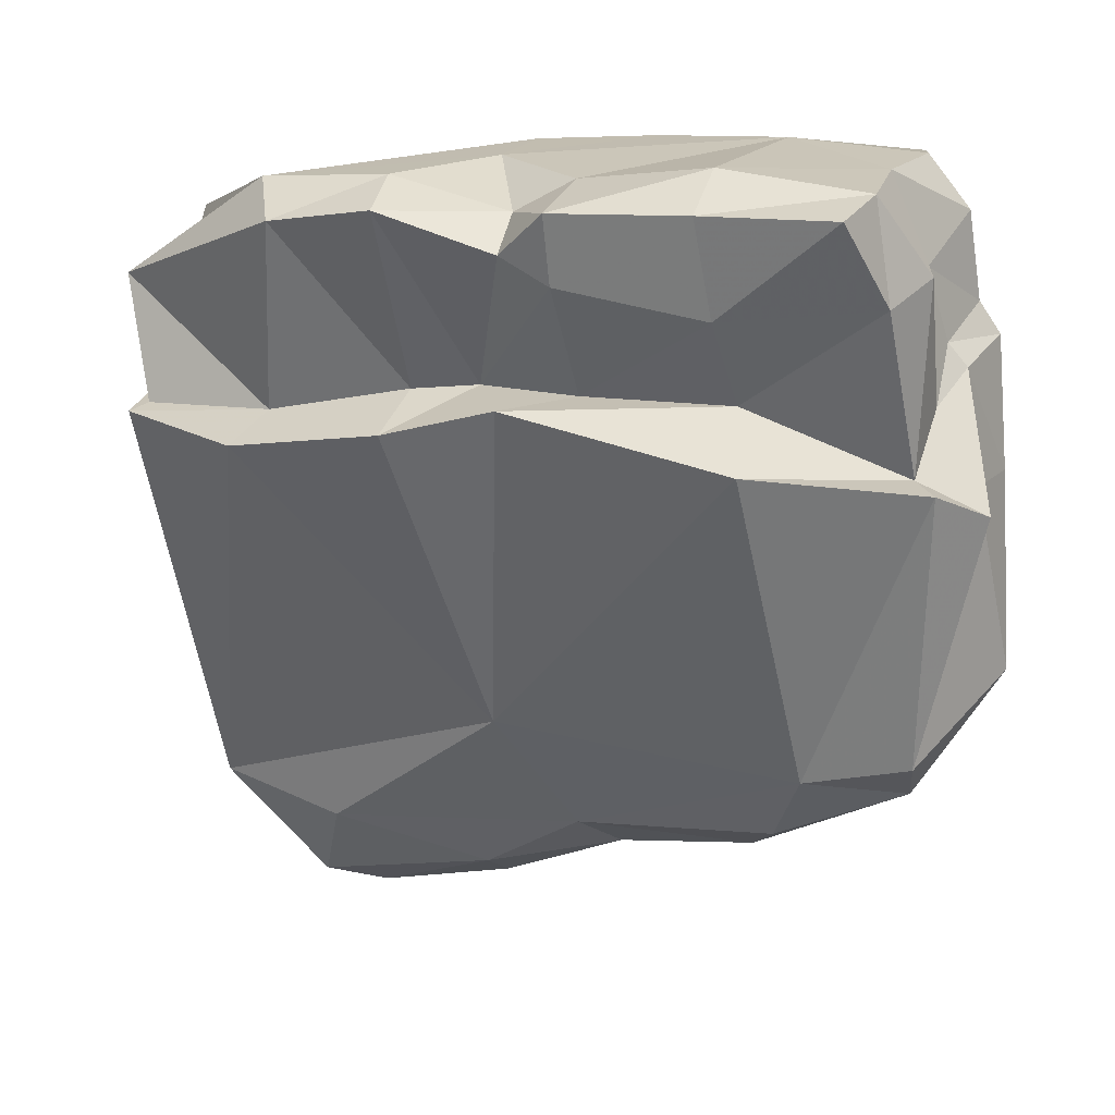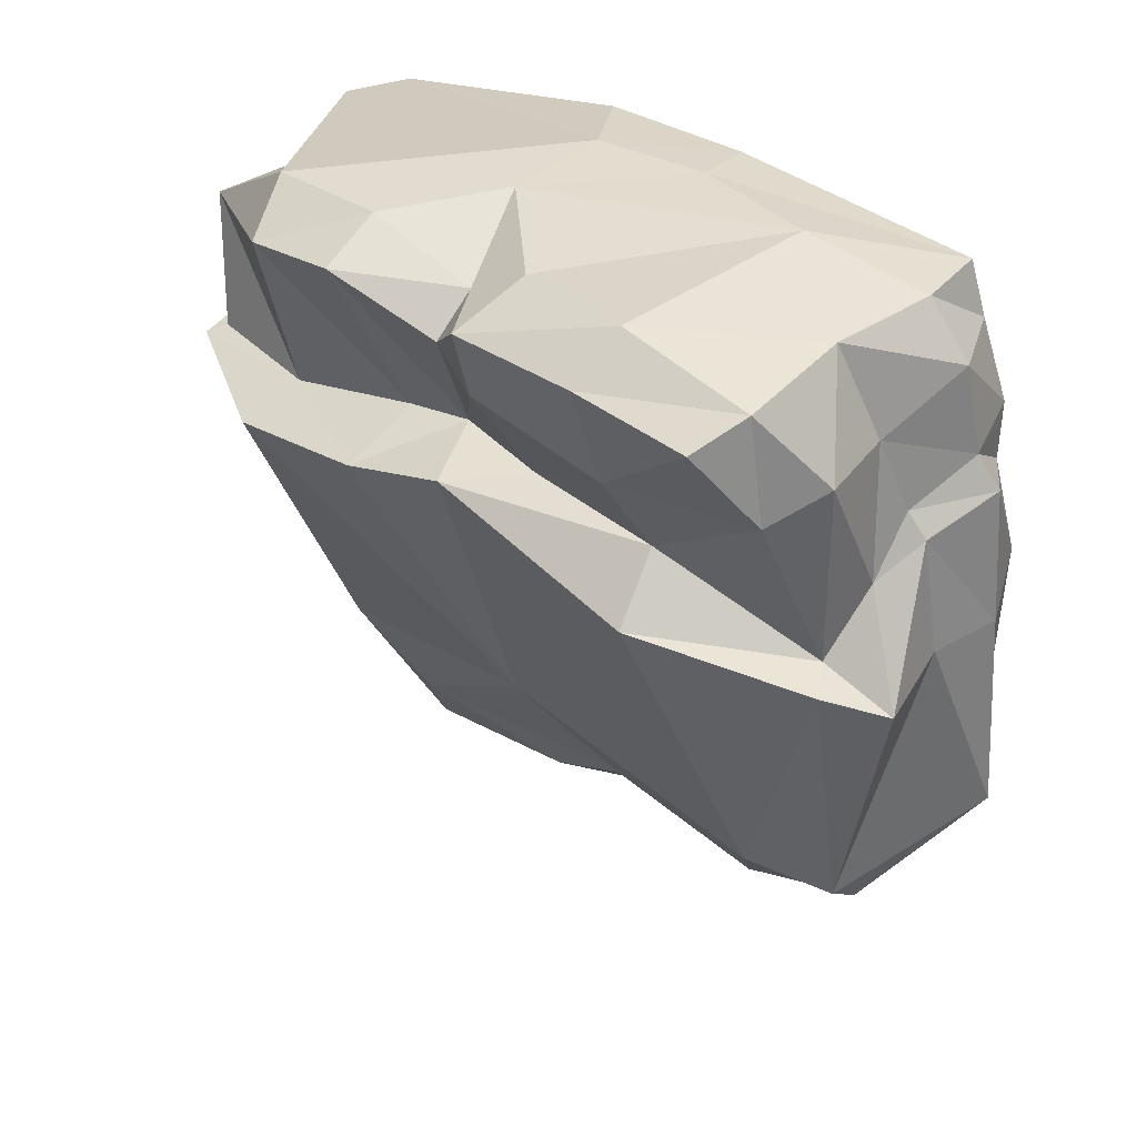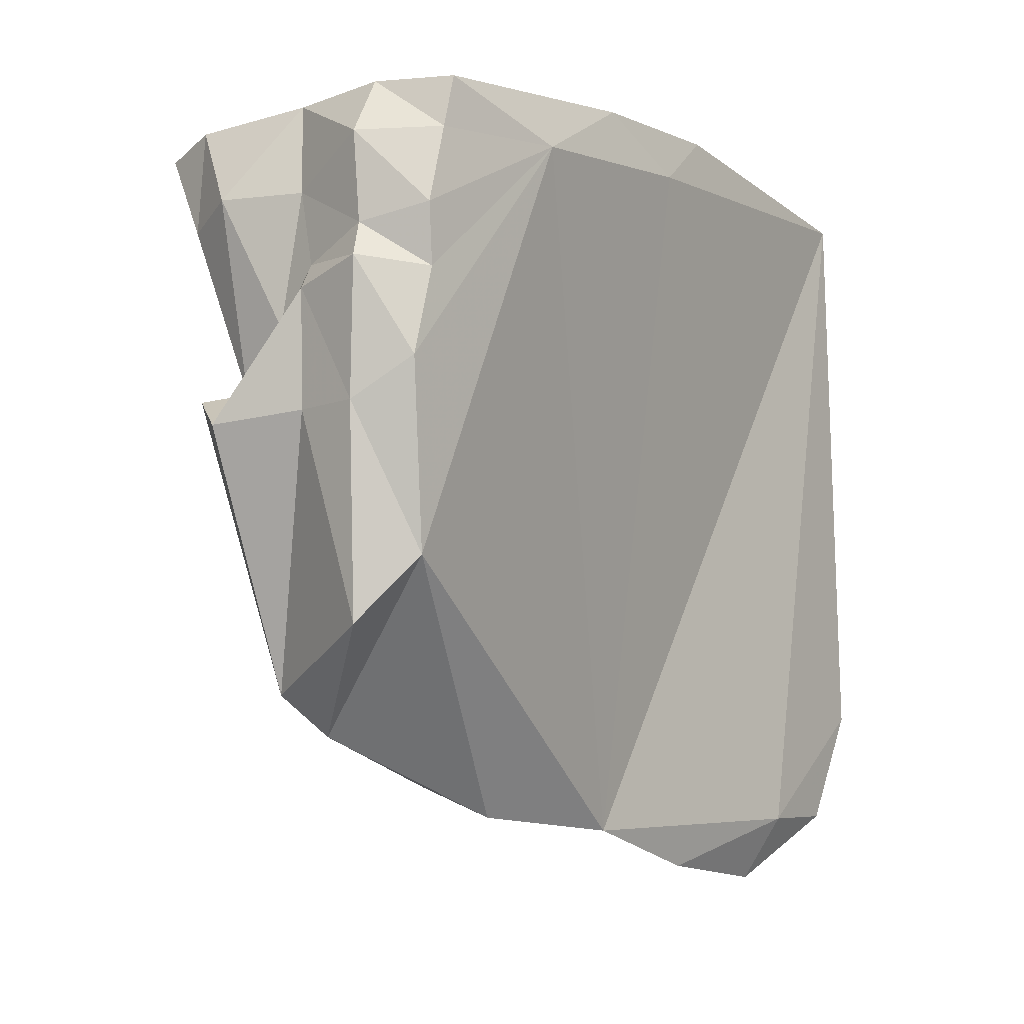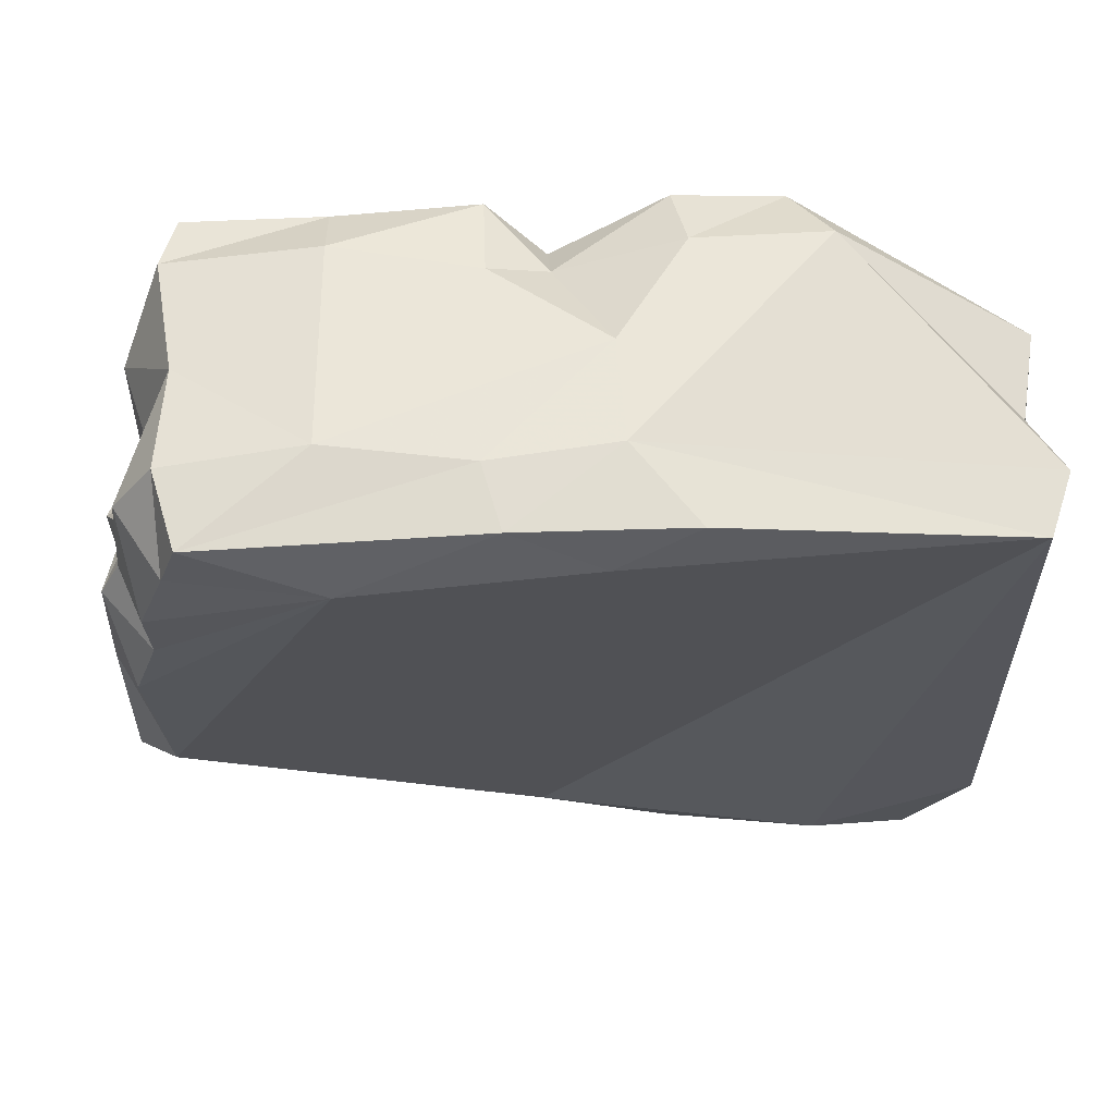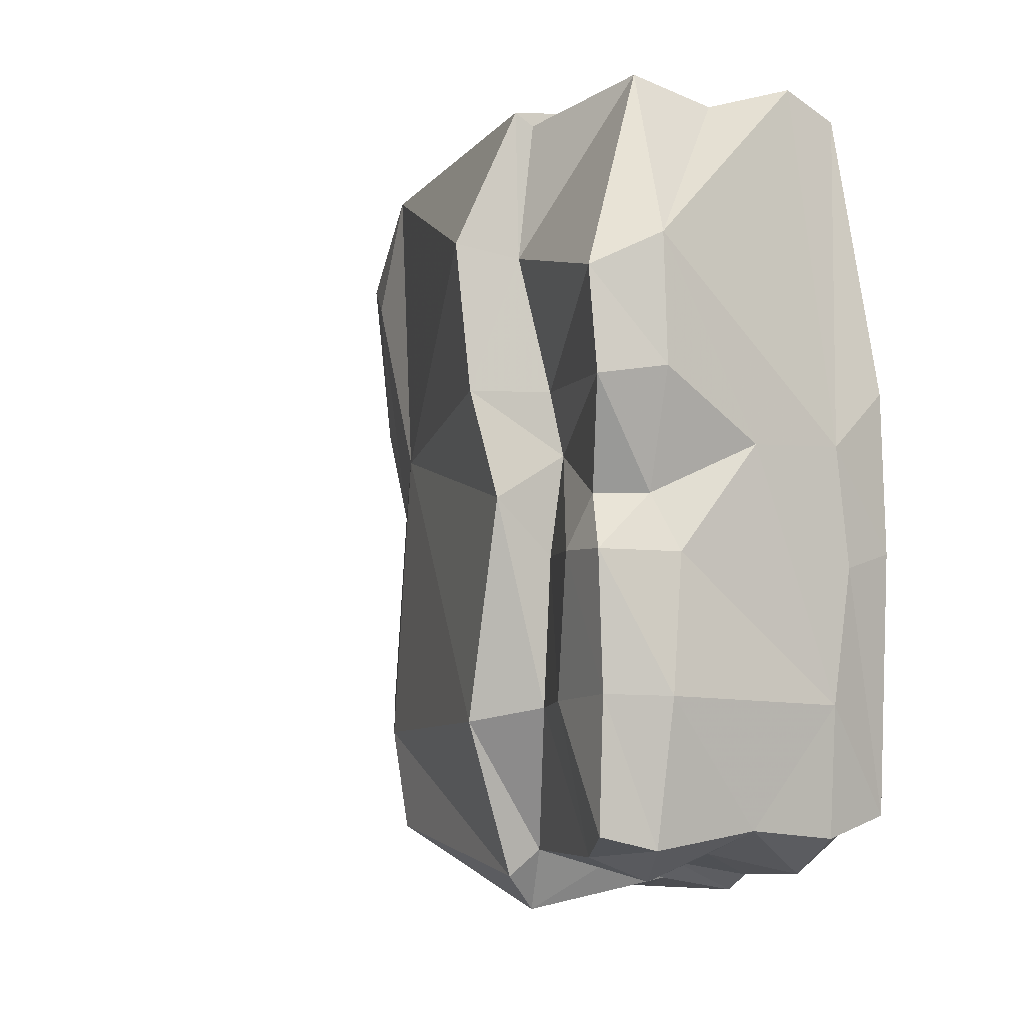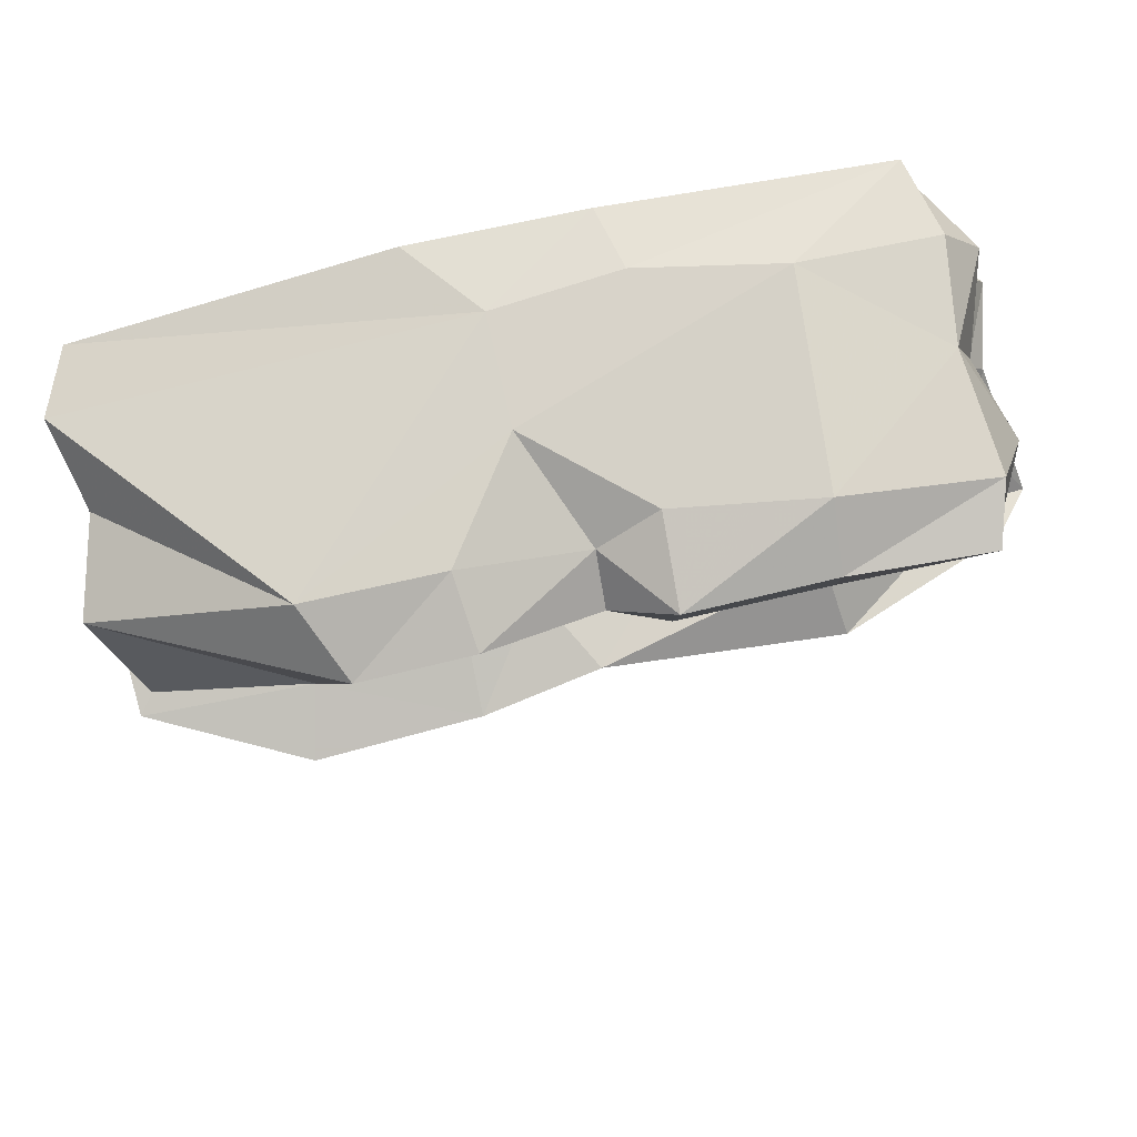
<metadata>
{"format":"obj","ext":"obj","renderer":"f3d","projection":"perspective","resolution":1024,"background":"white","views":[{"elev":11.7,"azim":-69.8,"up":"+Z"},{"elev":34.0,"azim":-43.7,"up":"+Z"},{"elev":-1.0,"azim":35.2,"up":"+Z"},{"elev":64.9,"azim":86.5,"up":"+Z"},{"elev":-3.0,"azim":-40.0,"up":"+Y"},{"elev":69.3,"azim":-101.6,"up":"+Z"}]}
</metadata>
<code>
g huodong_fuben_365shibi06
v 87.03 -17.19 -0.6818
v 94.9 -89.39 -3.977
v 74.15 -103.2 7.675
v 71.52 -157.7 30.73
v 52 -119.4 36.27
v 74.15 -103.2 7.675
v 87.31 -100.8 277.2
v 16.2 -41.51 264
v 7.171 -95.61 269.2
v -14.61 -94.76 253.8
v 5.933 -153.5 261.3
v 72.48 -174.1 195.2
v 56.05 -166.3 182
v 43.15 -189.6 145.4
v 121.4 141 247.3
v 109.3 146.4 35.65
v 95.21 145.5 218.6
v -13.6 85.73 164.6
v -11.58 25.28 171.4
v 10.8 80.68 175.4
v 121.4 -152.8 252.2
v 90.24 -153.4 271.9
v 92.98 -169.3 251.4
v 61.12 -160.6 232.5
v 98.32 -172.8 217.2
v 67.48 142.6 229
v 74.17 147.1 188.2
v 30.56 151 223.5
v -14.61 -94.76 253.8
v -9.377 -40.86 227.2
v -4.107 -98.7 216.5
v 16.28 -102.7 184.8
v 7.051 -159.1 221.7
v 76.38 136.6 9.242
v 94.6 100.2 -36.7
v 74.29 85.74 -4.99
v 96.25 151 246.1
v 8.08 79.54 263.3
v 91.22 1.288 275.3
v 19.66 25.51 184.7
v -16.68 66.21 248.5
v 10.8 80.68 175.4
v -9.377 -40.86 227.2
v -4.785 -19.17 237.5
v 25.05 -0.4092 186.7
v -4.639 -108.5 162.3
v 36.54 -163.1 158.2
v 120.7 -146.1 271.7
v 96.58 -46.74 276.9
v 87.31 -100.8 277.2
v 123.5 -162.7 200.7
v 102 -180.5 204.6
v 103.3 -183.7 152.9
v 102 -180.5 204.6
v 19.46 137.2 174.2
v 12.5 142.4 171.3
v 5.933 -153.5 261.3
v 7.051 -159.1 221.7
v 28.99 -169.3 231.5
v 56.05 -166.3 182
v 96.25 151 246.1
v 127.3 85.7 -19.08
v 112.8 23.67 -34.07
v 113.4 80.48 -45.45
v 94.6 100.2 -36.7
v 112.4 125.3 -22.3
v 113.4 80.48 -45.45
v -16.68 66.21 248.5
v 8.776 28.6 264.9
v 8.08 79.54 263.3
v 94.9 25.59 -24.86
v 112.8 23.67 -34.07
v 109.1 -28.84 -14.11
v 50.26 0.4769 270.6
v 11.53 -18.91 252
v 127 147.8 20.9
v -13.6 85.73 164.6
v 52.03 5.921 48.72
v 71.52 -157.7 30.73
v 107.3 -186.6 73.93
v 52.77 -162.2 45.51
v 124.1 -169.2 98.24
v 103.3 -183.7 152.9
v 107.3 -186.6 73.93
v 121.4 141 247.3
v 109.1 -28.84 -14.11
v 25.05 -0.4092 186.7
v -5.893 -18.25 181.7
v 96.58 -46.74 276.9
v 121.8 -40.79 274.9
v 50.26 0.4769 270.6
v 11.53 -18.91 252
v 71.52 -157.7 30.73
v 52.77 -162.2 45.51
v 7.171 -95.61 269.2
v 5.933 -153.5 261.3
v 51.06 -148.4 267.5
v -16.65 -40.74 253.6
v -15.87 -147.5 253.1
v 76.87 -178.8 150.3
v 72.48 -174.1 195.2
v 43.15 -189.6 145.4
v 70.95 -166.7 204.2
v 22.93 -173.5 155.1
v 130.9 -97.46 251.8
v 123 -163.5 223.7
v 123.5 -162.7 200.7
v 123.6 -173 168.5
v 124.1 -169.2 98.24
v 127 147.8 20.9
v 19.66 25.51 184.7
v 12.5 142.4 171.3
v 19.46 137.2 174.2
v 123 -163.5 223.7
v 120.7 -146.1 271.7
v 51.06 -148.4 267.5
v 90.24 -153.4 271.9
v 122.3 24.59 271.6
v 127.3 -6.291 253
v 19.46 137.2 174.2
v -15.87 -147.5 253.1
v -16.65 -40.74 253.6
v 19.54 -41.5 185
v 52.03 5.921 48.72
v 122.3 24.59 271.6
v 121.4 141 247.3
v 19.54 -41.5 185
v 121.8 -40.79 274.9
v 30.56 151 223.5
v 19.46 137.2 174.2
v -16.68 66.21 248.5
v -16.59 24.77 253.2
v -16.65 -40.74 253.6
v 121.4 -152.8 252.2
v 120.7 -146.1 271.7
v 120.7 -146.1 271.7
v 121.8 -40.79 274.9
v 90.24 -153.4 271.9
v 123.6 -173 168.5
v 5.933 -153.5 261.3
v -15.87 -147.5 253.1
v 36.54 -163.1 158.2
v 56.05 -166.3 182
v 96.25 151 246.1
v 125.8 124.8 -21.89
v -16.59 24.77 253.2
v 30.56 151 223.5
v -16.68 66.21 248.5
v -16.59 24.77 253.2
v -4.785 -19.17 237.5
v 125.8 124.8 -21.89
v 76.38 136.6 9.242
v -11.58 25.28 171.4
v 12.5 142.4 171.3
v 52 -119.4 36.27
v 52.77 -162.2 45.51
v 22.93 -173.5 155.1
v 43.15 -189.6 145.4
v 107.3 -186.6 73.93
v 43.15 -189.6 145.4
v 22.93 -173.5 155.1
v 107.3 -186.6 73.93
v 107.3 -186.6 73.93
v 71.52 -157.7 30.73
v 94.9 -89.39 -3.977
v 127 147.8 20.9
v 125.8 124.8 -21.89
v -4.785 -19.17 237.5
f 1 2 3
f 4 5 6
f 7 8 9
f 10 11 9
f 12 13 14
f 15 16 17
f 18 19 20
f 21 22 23
f 24 25 23
f 26 27 28
f 29 30 31
f 32 33 31
f 34 35 36
f 37 38 39
f 40 41 42
f 43 44 45
f 46 47 32
f 48 49 50
f 51 25 52
f 12 53 54
f 55 27 56
f 57 58 59
f 60 24 59
f 17 26 61
f 62 63 64
f 65 66 67
f 68 69 70
f 71 72 73
f 74 69 75
f 76 66 16
f 77 34 78
f 79 80 81
f 82 83 84
f 85 86 62
f 87 19 88
f 89 90 39
f 8 91 92
f 78 46 88
f 5 1 6
f 1 73 2
f 3 2 93
f 4 94 5
f 95 96 97
f 97 50 95
f 98 10 9
f 9 8 98
f 10 99 11
f 100 101 102
f 12 103 13
f 14 13 47
f 47 104 14
f 105 106 107
f 105 107 108
f 105 108 109
f 15 110 16
f 17 16 27
f 111 20 19
f 112 18 20
f 20 113 112
f 23 25 114
f 114 21 23
f 21 115 22
f 116 24 23
f 23 117 116
f 24 103 25
f 85 118 119
f 120 28 27
f 31 33 121
f 121 29 31
f 29 122 30
f 123 32 31
f 31 43 123
f 32 47 33
f 71 1 36
f 36 35 71
f 1 124 36
f 39 125 126
f 126 37 39
f 61 26 70
f 88 127 87
f 119 105 86
f 86 85 119
f 119 118 128
f 129 130 20
f 20 131 129
f 40 132 41
f 124 1 5
f 89 74 7
f 45 123 43
f 43 133 44
f 88 46 32
f 32 127 88
f 46 104 47
f 134 106 105
f 105 135 134
f 128 136 105
f 48 137 49
f 138 48 50
f 50 97 138
f 52 83 139
f 139 51 52
f 51 114 25
f 103 12 54
f 54 25 103
f 12 100 53
f 59 24 116
f 116 140 59
f 57 141 58
f 142 60 59
f 59 58 142
f 143 103 24
f 144 15 17
f 17 27 26
f 67 66 145
f 145 62 67
f 71 65 67
f 67 72 71
f 68 146 69
f 70 26 147
f 147 148 70
f 73 1 71
f 75 69 149
f 149 150 75
f 74 70 69
f 76 151 66
f 16 66 65
f 65 152 16
f 27 152 56
f 34 36 78
f 153 77 78
f 77 154 34
f 88 153 78
f 155 156 157
f 157 46 155
f 100 158 81
f 81 159 100
f 160 161 81
f 100 162 53
f 163 164 109
f 82 139 83
f 165 86 109
f 109 164 165
f 86 105 109
f 166 85 62
f 62 167 166
f 62 86 63
f 87 111 19
f 74 89 39
f 39 70 74
f 39 90 125
f 45 44 132
f 132 40 45
f 92 168 98
f 98 8 92
f 8 7 74
f 78 155 46
f 152 27 16
f 105 119 128

</code>
